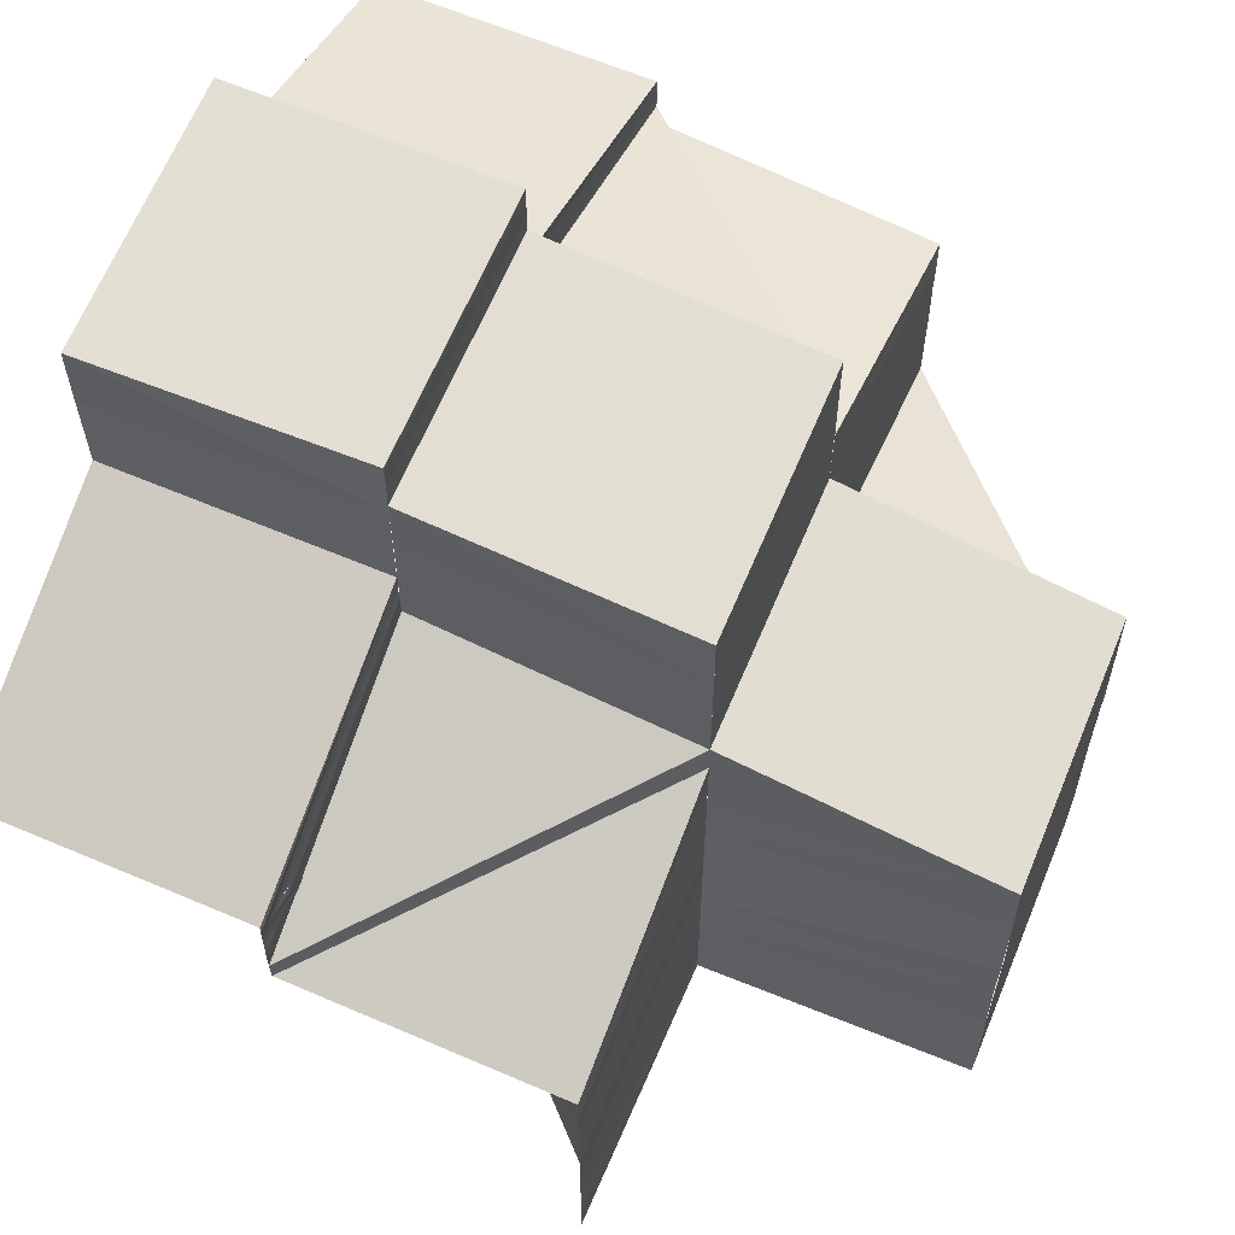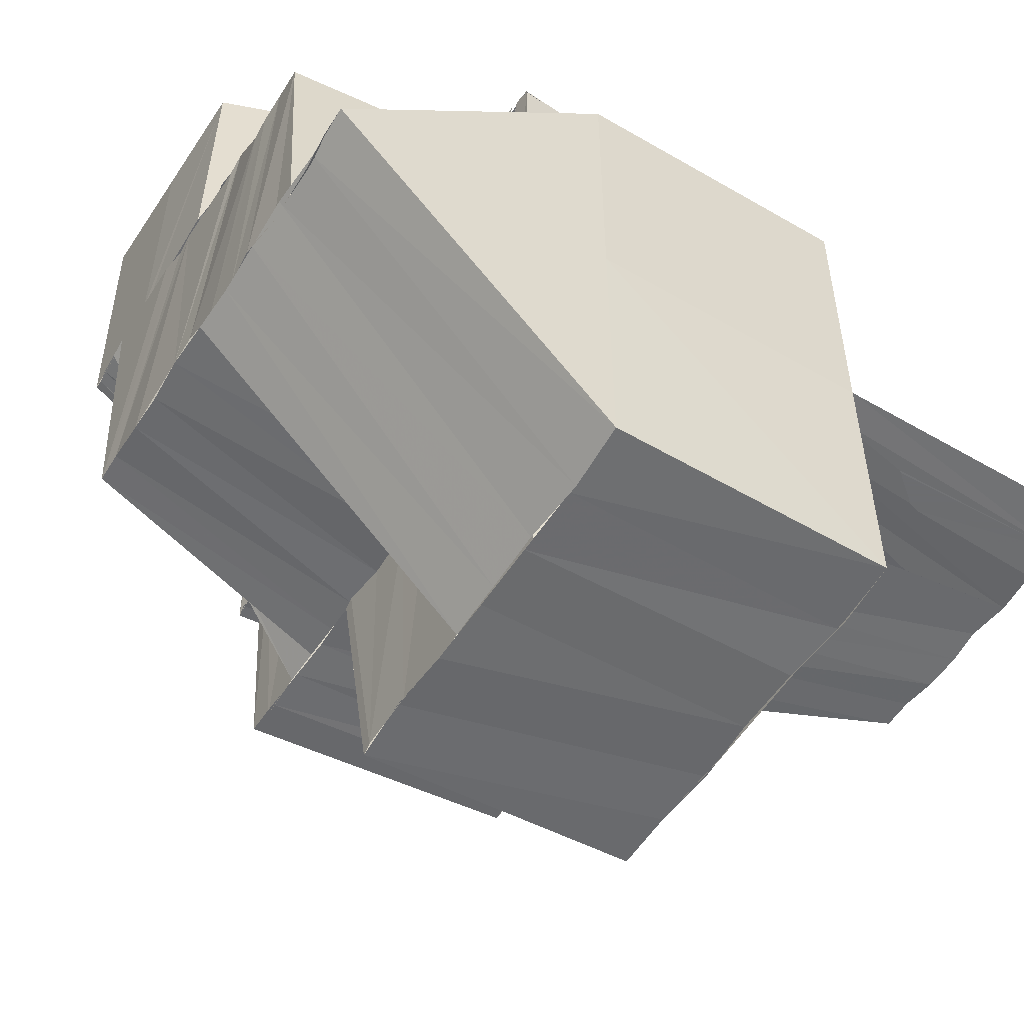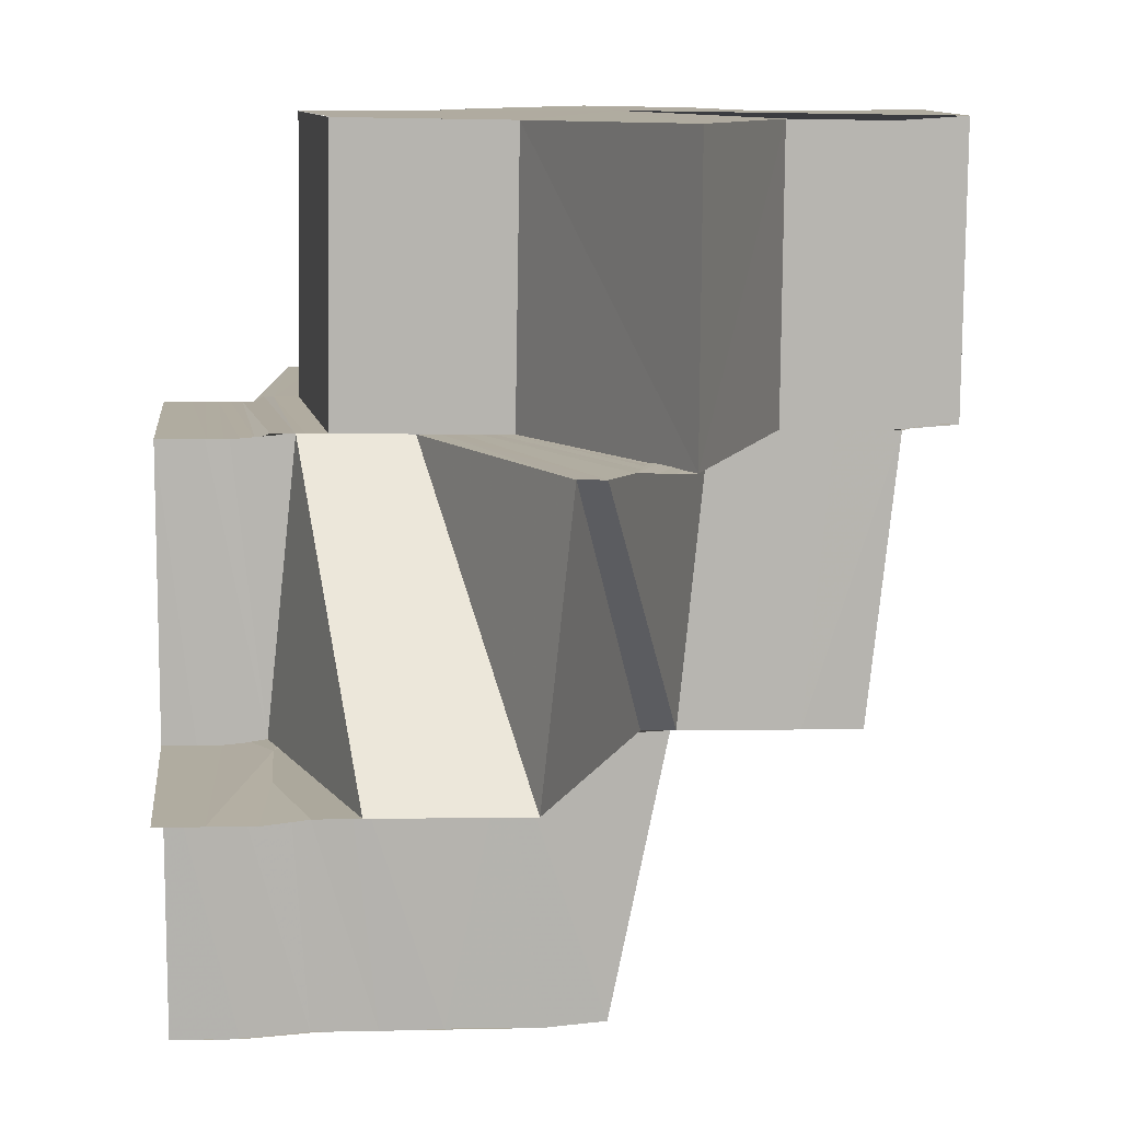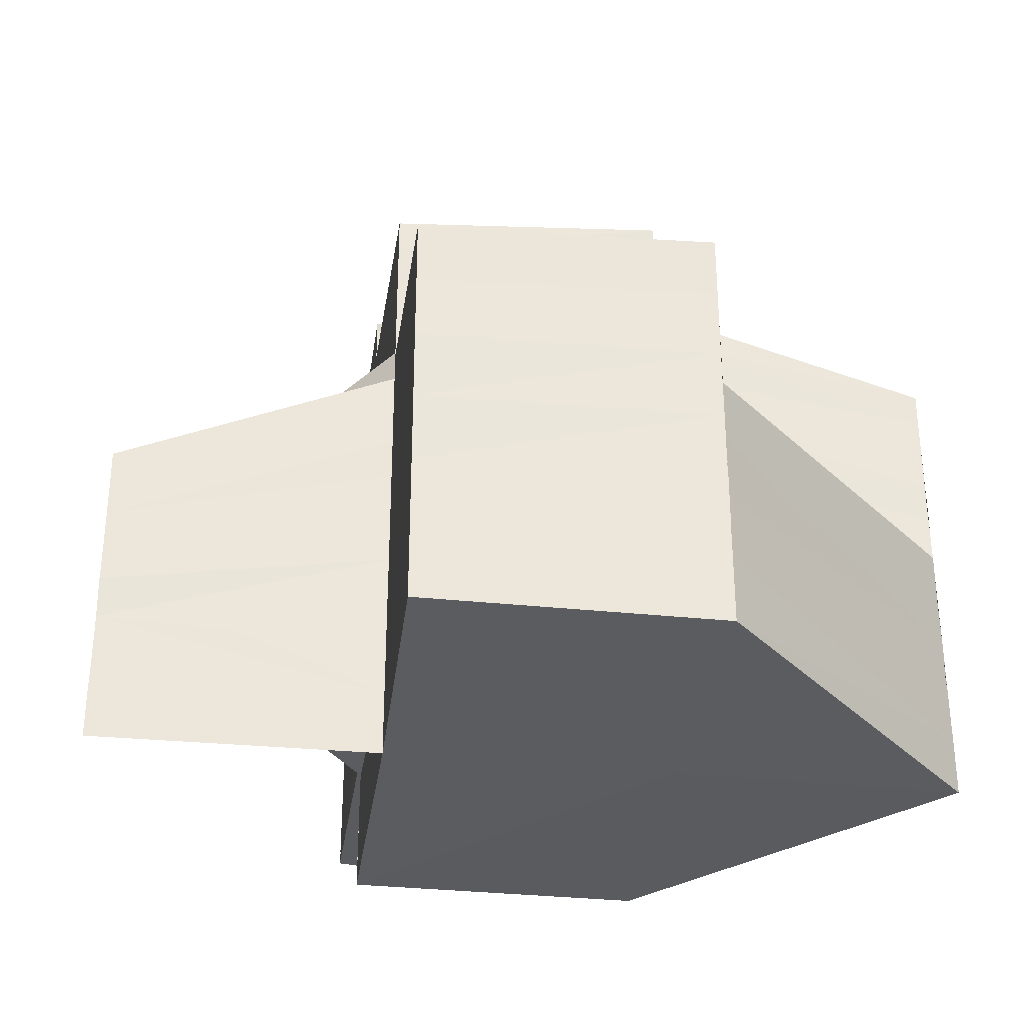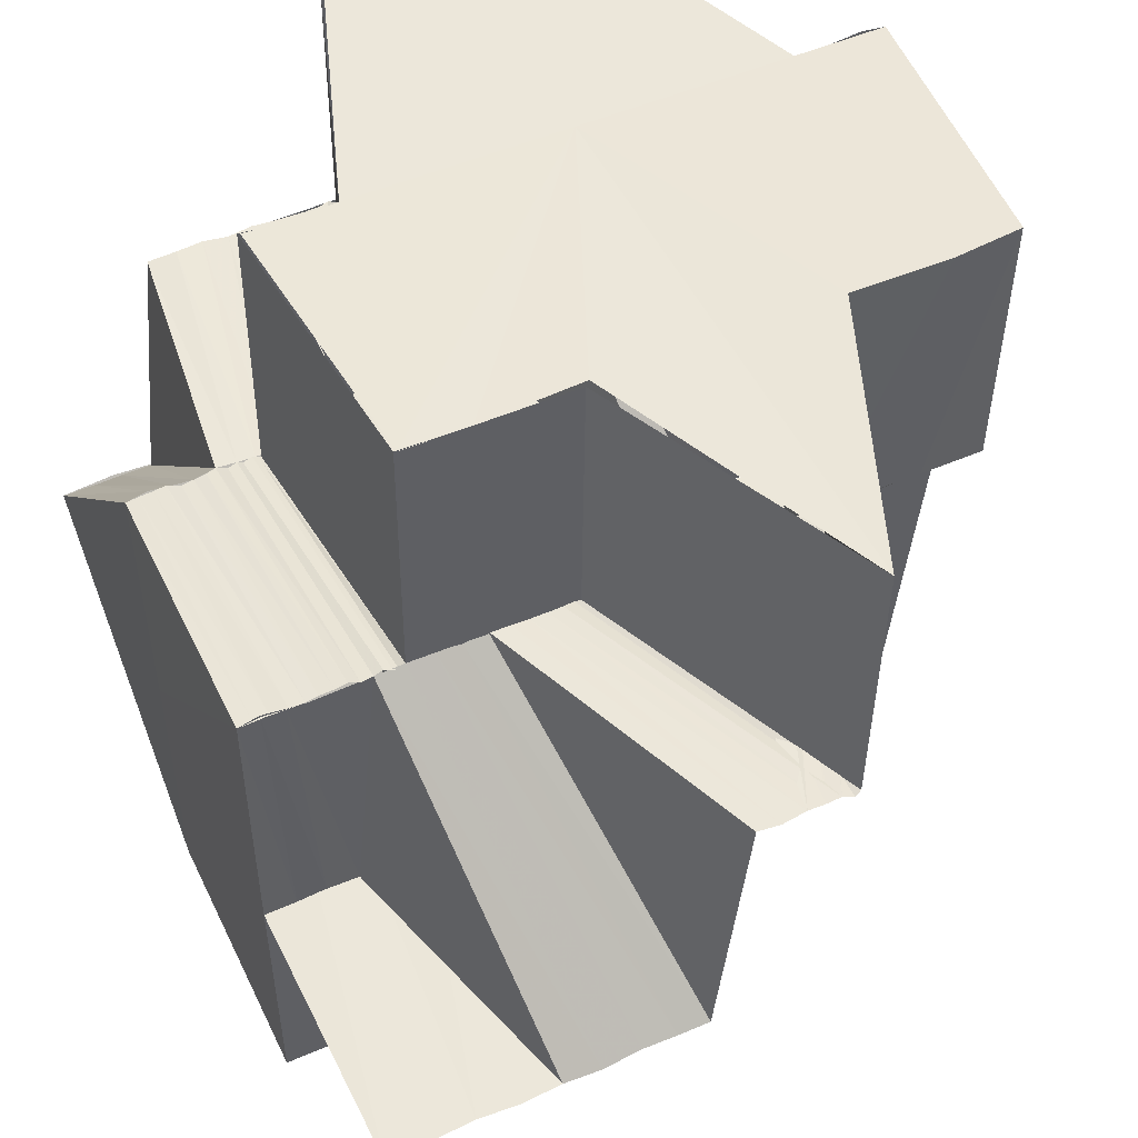
<metadata>
{"format":"obj","ext":"obj","renderer":"f3d","projection":"perspective","resolution":1024,"background":"white","views":[{"elev":61.0,"azim":-67.0,"up":"+Z"},{"elev":-53.7,"azim":147.8,"up":"+Y"},{"elev":10.1,"azim":-96.0,"up":"+Y"},{"elev":-33.9,"azim":-7.7,"up":"+Z"},{"elev":50.9,"azim":-115.5,"up":"+Y"}]}
</metadata>
<code>
o 20699
v 2202 1855 7.622
v 2202 1855 7.622
v 2202 1855 7.621
v 2202 1855 7.621
v 2202 1855 7.618
v 2202 1855 7.618
v 2202 1855 7.622
v 2202 1855 7.618
v 2202 1855 7.615
v 2202 1855 7.615
v 2202 1855 7.611
v 2202 1855 7.611
v 2202 1855 7.606
v 2202 1855 7.611
v 2202 1855 7.61
v 2202 1855 7.606
v 2202 1855 7.606
v 2202 1855 7.606
v 2202 1855 7.603
v 2202 1855 7.618
v 2202 1855 7.614
v 2202 1855 7.618
v 2202 1855 7.615
v 2202 1855 7.617
v 2202 1855 7.614
v 2202 1855 7.617
v 2202 1855 7.617
v 2202 1855 7.613
v 2202 1855 7.619
v 2202 1855 7.618
v 2202 1855 7.619
v 2202 1855 7.616
v 2202 1855 7.62
v 2202 1855 7.619
v 2202 1855 7.617
v 2202 1855 7.613
v 2202 1855 7.619
v 2202 1855 7.621
v 2202 1855 7.614
v 2202 1855 7.612
v 2202 1855 7.613
v 2202 1855 7.614
v 2202 1855 7.611
v 2202 1855 7.611
v 2202 1855 7.609
v 2202 1855 7.608
v 2202 1855 7.61
v 2202 1855 7.609
v 2202 1855 7.607
v 2202 1855 7.61
v 2202 1855 7.613
v 2202 1855 7.611
v 2202 1855 7.614
v 2202 1855 7.611
v 2202 1855 7.61
v 2202 1855 7.611
v 2202 1855 7.609
v 2202 1855 7.61
v 2202 1855 7.609
v 2202 1855 7.606
v 2202 1855 7.607
v 2202 1855 7.604
v 2202 1855 7.61
v 2202 1855 7.608
v 2202 1855 7.603
v 2202 1855 7.604
v 2202 1855 7.606
v 2202 1855 7.606
v 2202 1855 7.608
v 2202 1855 7.604
v 2202 1855 7.604
v 2202 1855 7.606
v 2202 1855 7.605
v 2202 1855 7.603
v 2202 1855 7.602
v 2202 1855 7.604
v 2202 1855 7.602
v 2202 1855 7.602
v 2202 1855 7.601
v 2202 1855 7.599
v 2202 1855 7.599
v 2202 1855 7.597
v 2202 1855 7.597
v 2202 1855 7.595
v 2202 1855 7.604
v 2202 1855 7.602
v 2202 1855 7.601
v 2202 1855 7.602
v 2202 1855 7.6
v 2202 1855 7.601
v 2202 1855 7.601
v 2202 1855 7.599
v 2202 1855 7.6
v 2202 1855 7.599
v 2202 1855 7.598
v 2202 1855 7.599
v 2202 1855 7.599
v 2202 1855 7.599
v 2202 1855 7.6
v 2202 1855 7.599
v 2202 1855 7.598
v 2202 1855 7.6
v 2202 1855 7.601
v 2202 1855 7.602
v 2202 1855 7.6
v 2202 1855 7.603
v 2202 1855 7.601
v 2202 1855 7.604
v 2202 1855 7.601
v 2202 1855 7.604
v 2202 1855 7.602
v 2202 1855 7.605
v 2202 1855 7.602
v 2202 1855 7.606
v 2202 1855 7.602
v 2202 1855 7.606
v 2202 1855 7.606
v 2202 1855 7.603
v 2202 1855 7.602
v 2202 1855 7.603
v 2202 1855 7.6
v 2202 1855 7.6
v 2202 1855 7.6
v 2202 1855 7.599
v 2202 1855 7.6
v 2202 1855 7.603
v 2202 1855 7.602
v 2202 1855 7.606
v 2202 1855 7.603
v 2202 1855 7.603
v 2202 1855 7.6
v 2202 1855 7.618
v 2202 1855 7.615
v 2202 1855 7.615
v 2202 1855 7.606
v 2202 1855 7.611
v 2202 1855 7.611
v 2202 1855 7.606
v 2202 1855 7.606
v 2202 1855 7.603
v 2202 1855 7.603
v 2202 1855 7.606
v 2202 1855 7.6
v 2202 1855 7.6
v 2202 1855 7.6
v 2202 1855 7.603
v 2202 1855 7.6
v 2202 1855 7.599
v 2202 1855 7.6
v 2202 1855 7.6
v 2202 1855 7.606
v 2202 1855 7.61
v 2202 1855 7.61
v 2202 1855 7.61
v 2202 1855 7.606
v 2202 1855 7.611
v 2202 1855 7.606
v 2202 1855 7.61
v 2202 1855 7.609
v 2202 1855 7.605
v 2202 1855 7.609
v 2202 1855 7.609
v 2202 1855 7.604
v 2202 1855 7.608
v 2202 1855 7.609
v 2202 1855 7.604
v 2202 1855 7.608
v 2202 1855 7.607
v 2202 1855 7.603
v 2202 1855 7.612
v 2202 1855 7.613
v 2202 1855 7.614
v 2202 1855 7.609
v 2202 1855 7.609
v 2202 1855 7.61
v 2202 1855 7.608
v 2202 1855 7.612
v 2202 1855 7.614
v 2202 1855 7.61
v 2202 1855 7.611
v 2202 1855 7.615
v 2202 1855 7.615
v 2202 1855 7.618
v 2202 1855 7.618
v 2202 1855 7.621
v 2202 1855 7.621
v 2202 1855 7.618
v 2202 1855 7.621
v 2202 1855 7.615
v 2202 1855 7.611
v 2202 1855 7.611
v 2202 1855 7.615
v 2202 1855 7.615
v 2202 1855 7.621
v 2202 1855 7.621
v 2202 1855 7.622
v 2202 1855 7.622
v 2202 1855 7.622
v 2202 1855 7.621
v 2202 1855 7.62
v 2202 1855 7.622
v 2202 1855 7.621
v 2202 1855 7.62
v 2202 1855 7.619
v 2202 1855 7.617
v 2202 1855 7.616
v 2202 1855 7.611
v 2202 1855 7.618
v 2202 1855 7.619
v 2202 1855 7.608
v 2202 1855 7.612
v 2202 1855 7.607
v 2202 1855 7.61
v 2202 1855 7.608
v 2202 1855 7.607
v 2202 1855 7.606
v 2202 1855 7.61
v 2202 1855 7.599
v 2202 1855 7.599
v 2202 1855 7.6
v 2202 1855 7.6
v 2202 1855 7.6
v 2202 1855 7.599
v 2202 1855 7.6
v 2202 1855 7.599
v 2202 1855 7.599
v 2202 1855 7.598
v 2202 1855 7.599
v 2202 1855 7.598
v 2202 1855 7.599
v 2202 1855 7.598
v 2202 1855 7.598
v 2202 1855 7.597
v 2202 1855 7.598
v 2202 1855 7.597
v 2202 1855 7.597
v 2202 1855 7.597
v 2202 1855 7.597
v 2202 1855 7.596
v 2202 1855 7.596
v 2202 1855 7.596
v 2202 1855 7.596
v 2202 1855 7.595
v 2202 1855 7.595
v 2202 1855 7.595
v 2202 1855 7.595
v 2202 1855 7.595
v 2202 1855 7.595
v 2202 1855 7.596
v 2202 1855 7.595
v 2202 1855 7.597
v 2202 1855 7.596
v 2202 1855 7.599
v 2202 1855 7.596
v 2202 1855 7.597
v 2202 1855 7.598
v 2202 1855 7.599
v 2202 1855 7.598
v 2202 1855 7.601
v 2202 1855 7.599
v 2202 1855 7.602
v 2202 1855 7.598
v 2202 1855 7.597
v 2202 1855 7.596
v 2202 1855 7.595
v 2202 1855 7.599
v 2202 1855 7.601
v 2202 1855 7.601
v 2202 1855 7.602
v 2202 1855 7.601
v 2202 1855 7.604
v 2202 1855 7.602
v 2202 1855 7.602
v 2202 1855 7.606
v 2202 1855 7.604
v 2202 1855 7.604
v 2202 1855 7.607
v 2202 1855 7.605
v 2202 1855 7.606
v 2202 1855 7.609
v 2202 1855 7.605
v 2202 1855 7.606
v 2202 1855 7.61
v 2202 1855 7.602
v 2202 1855 7.601
v 2202 1855 7.6
v 2202 1855 7.603
v 2202 1855 7.606
v 2202 1855 7.604
v 2202 1855 7.605
v 2202 1855 7.606
v 2202 1855 7.602
v 2202 1855 7.603
v 2202 1855 7.607
v 2202 1855 7.599
v 2202 1855 7.601
v 2202 1855 7.598
v 2202 1855 7.597
v 2202 1855 7.598
v 2202 1855 7.596
v 2202 1855 7.597
v 2202 1855 7.595
v 2202 1855 7.597
v 2202 1855 7.595
v 2202 1855 7.596
v 2202 1855 7.598
v 2202 1855 7.599
v 2202 1855 7.596
v 2202 1855 7.598
v 2202 1855 7.601
v 2202 1855 7.595
v 2202 1855 7.597
v 2202 1855 7.597
v 2202 1855 7.595
v 2202 1855 7.599
v 2202 1855 7.599
v 2202 1855 7.602
v 2202 1855 7.601
v 2202 1855 7.604
v 2202 1855 7.602
v 2202 1855 7.606
v 2202 1855 7.607
v 2202 1855 7.607
v 2202 1855 7.609
v 2202 1855 7.608
v 2202 1855 7.611
v 2202 1855 7.609
v 2202 1855 7.61
v 2202 1855 7.612
v 2202 1855 7.607
v 2202 1855 7.61
v 2202 1855 7.605
v 2202 1855 7.605
v 2202 1855 7.602
v 2202 1855 7.602
v 2202 1855 7.6
v 2202 1855 7.6
v 2202 1855 7.597
v 2202 1855 7.597
v 2202 1855 7.595
v 2202 1855 7.609
v 2202 1855 7.607
v 2202 1855 7.611
v 2202 1855 7.612
v 2202 1855 7.611
v 2202 1855 7.614
v 2202 1855 7.613
v 2202 1855 7.616
v 2202 1855 7.615
v 2202 1855 7.617
v 2202 1855 7.616
v 2202 1855 7.618
v 2202 1855 7.619
v 2202 1855 7.609
v 2202 1855 7.611
v 2202 1855 7.612
v 2202 1855 7.61
v 2202 1855 7.608
v 2202 1855 7.61
v 2202 1855 7.607
v 2202 1855 7.606
v 2202 1855 7.605
v 2202 1855 7.604
v 2202 1855 7.619
v 2202 1855 7.618
v 2202 1855 7.62
v 2202 1855 7.619
v 2202 1855 7.62
v 2202 1855 7.599
v 2202 1855 7.598
v 2202 1855 7.598
v 2202 1855 7.598
v 2202 1855 7.597
v 2202 1855 7.598
v 2202 1855 7.598
v 2202 1855 7.597
v 2202 1855 7.596
v 2202 1855 7.596
v 2202 1855 7.595
v 2202 1855 7.595
v 2202 1855 7.595
v 2202 1855 7.595
v 2202 1855 7.595
v 2202 1855 7.618
v 2202 1855 7.615
v 2202 1855 7.611
v 2202 1855 7.611
v 2202 1855 7.606
v 2202 1855 7.603
v 2202 1855 7.621
v 2202 1855 7.618
v 2202 1855 7.615
v 2202 1855 7.611
v 2202 1855 7.606
v 2202 1855 7.603
v 2202 1855 7.6
v 2202 1855 7.6
v 2202 1855 7.603
f 1 2 3
f 3 4 5
f 4 6 5
f 7 4 3
f 8 6 9
f 9 10 11
f 11 12 13
f 10 12 14
f 12 15 16
f 15 17 16
f 18 17 19
f 20 21 10
f 22 20 23
f 20 24 21
f 24 25 21
f 24 26 25
f 27 28 25
f 29 30 26
f 31 30 29
f 30 32 26
f 33 34 29
f 35 32 36
f 37 33 38
f 32 39 40
f 32 40 41
f 42 43 40
f 40 44 45
f 44 46 45
f 43 47 46
f 47 48 49
f 50 49 46
f 51 52 50
f 53 51 54
f 51 55 56
f 52 57 55
f 52 58 59
f 59 60 49
f 58 61 59
f 49 60 62
f 63 64 61
f 60 65 66
f 64 67 68
f 69 68 61
f 67 70 71
f 72 71 68
f 60 73 74
f 73 75 65
f 76 77 71
f 76 78 77
f 78 79 77
f 78 80 79
f 80 81 79
f 80 82 81
f 82 83 81
f 82 84 83
f 73 85 86
f 85 87 75
f 88 89 87
f 85 88 90
f 91 92 89
f 88 91 93
f 94 95 92
f 91 94 96
f 93 97 98
f 90 98 99
f 100 101 97
f 102 100 97
f 103 102 98
f 104 103 99
f 86 99 105
f 106 104 105
f 74 105 107
f 108 106 107
f 62 107 109
f 110 62 109
f 110 109 111
f 112 110 111
f 112 111 113
f 114 112 113
f 114 113 115
f 116 114 115
f 117 116 118
f 116 119 120
f 115 121 122
f 122 121 123
f 121 124 125
f 126 127 122
f 128 126 129
f 129 130 131
f 132 133 134
f 135 136 137
f 138 139 136
f 140 141 135
f 141 142 138
f 143 144 141
f 145 141 146
f 147 148 145
f 148 149 150
f 142 151 152
f 151 153 154
f 155 154 156
f 151 157 158
f 157 159 153
f 160 161 159
f 157 160 162
f 163 164 161
f 160 163 165
f 163 166 167
f 166 168 164
f 166 169 168
f 165 170 171
f 162 171 172
f 173 174 171
f 175 173 172
f 174 176 177
f 158 172 178
f 179 175 178
f 180 179 181
f 152 178 182
f 182 183 184
f 183 185 186
f 187 183 188
f 189 182 187
f 190 191 189
f 191 192 193
f 194 195 196
f 195 197 198
f 199 200 201
f 200 202 7
f 200 203 202
f 203 38 202
f 203 204 38
f 205 206 204
f 170 206 205
f 170 207 206
f 206 208 209
f 210 207 211
f 212 213 207
f 214 215 207
f 215 216 217
f 218 219 220
f 219 221 222
f 219 223 221
f 223 224 221
f 223 225 224
f 225 226 224
f 225 227 226
f 227 228 226
f 227 229 228
f 229 230 228
f 229 231 230
f 231 232 230
f 231 233 232
f 233 234 232
f 233 235 234
f 235 236 234
f 235 237 236
f 237 238 236
f 237 239 238
f 239 240 238
f 239 241 240
f 241 242 240
f 241 243 242
f 243 244 242
f 243 245 244
f 246 247 244
f 247 248 249
f 250 248 251
f 252 251 253
f 254 250 255
f 256 254 257
f 258 253 259
f 260 259 261
f 262 263 260
f 263 264 258
f 264 265 252
f 266 256 267
f 268 266 269
f 270 269 271
f 272 268 271
f 273 271 274
f 275 272 274
f 276 274 277
f 278 275 277
f 279 278 280
f 281 277 280
f 282 280 283
f 284 285 281
f 285 286 276
f 287 284 288
f 285 289 290
f 284 290 291
f 286 292 289
f 293 291 294
f 286 295 273
f 295 296 292
f 295 297 296
f 298 299 295
f 298 300 299
f 300 301 297
f 302 249 301
f 300 302 303
f 302 304 305
f 303 306 307
f 305 308 306
f 309 307 310
f 265 311 308
f 312 265 313
f 265 314 313
f 255 313 315
f 316 312 315
f 257 315 317
f 318 316 317
f 267 317 319
f 320 318 319
f 269 319 321
f 321 319 322
f 321 323 324
f 325 324 326
f 325 321 327
f 327 328 329
f 322 330 331
f 322 332 330
f 332 333 330
f 332 334 333
f 334 335 333
f 334 336 335
f 336 337 335
f 336 338 337
f 338 339 337
f 338 340 339
f 341 342 331
f 343 341 344
f 345 344 346
f 347 345 346
f 347 346 348
f 349 347 348
f 349 348 350
f 351 349 350
f 351 350 31
f 352 351 353
f 331 354 355
f 355 354 58
f 356 357 355
f 354 358 359
f 354 360 69
f 360 361 358
f 362 363 361
f 360 362 72
f 364 365 366
f 365 367 368
f 369 370 371
f 372 373 374
f 375 376 373
f 376 377 373
f 376 378 377
f 378 379 377
f 378 380 379
f 381 246 379
f 381 246 382
f 246 247 382
f 247 265 382
f 265 314 382
f 383 381 382
f 314 383 382
f 383 381 83
f 314 383 339
f 384 385 386
f 385 387 386
f 387 388 386
f 388 389 386
f 390 1 386
f 391 390 386
f 392 391 386
f 393 392 386
f 394 393 386
f 395 394 386
f 396 397 386
f 397 398 386

</code>
